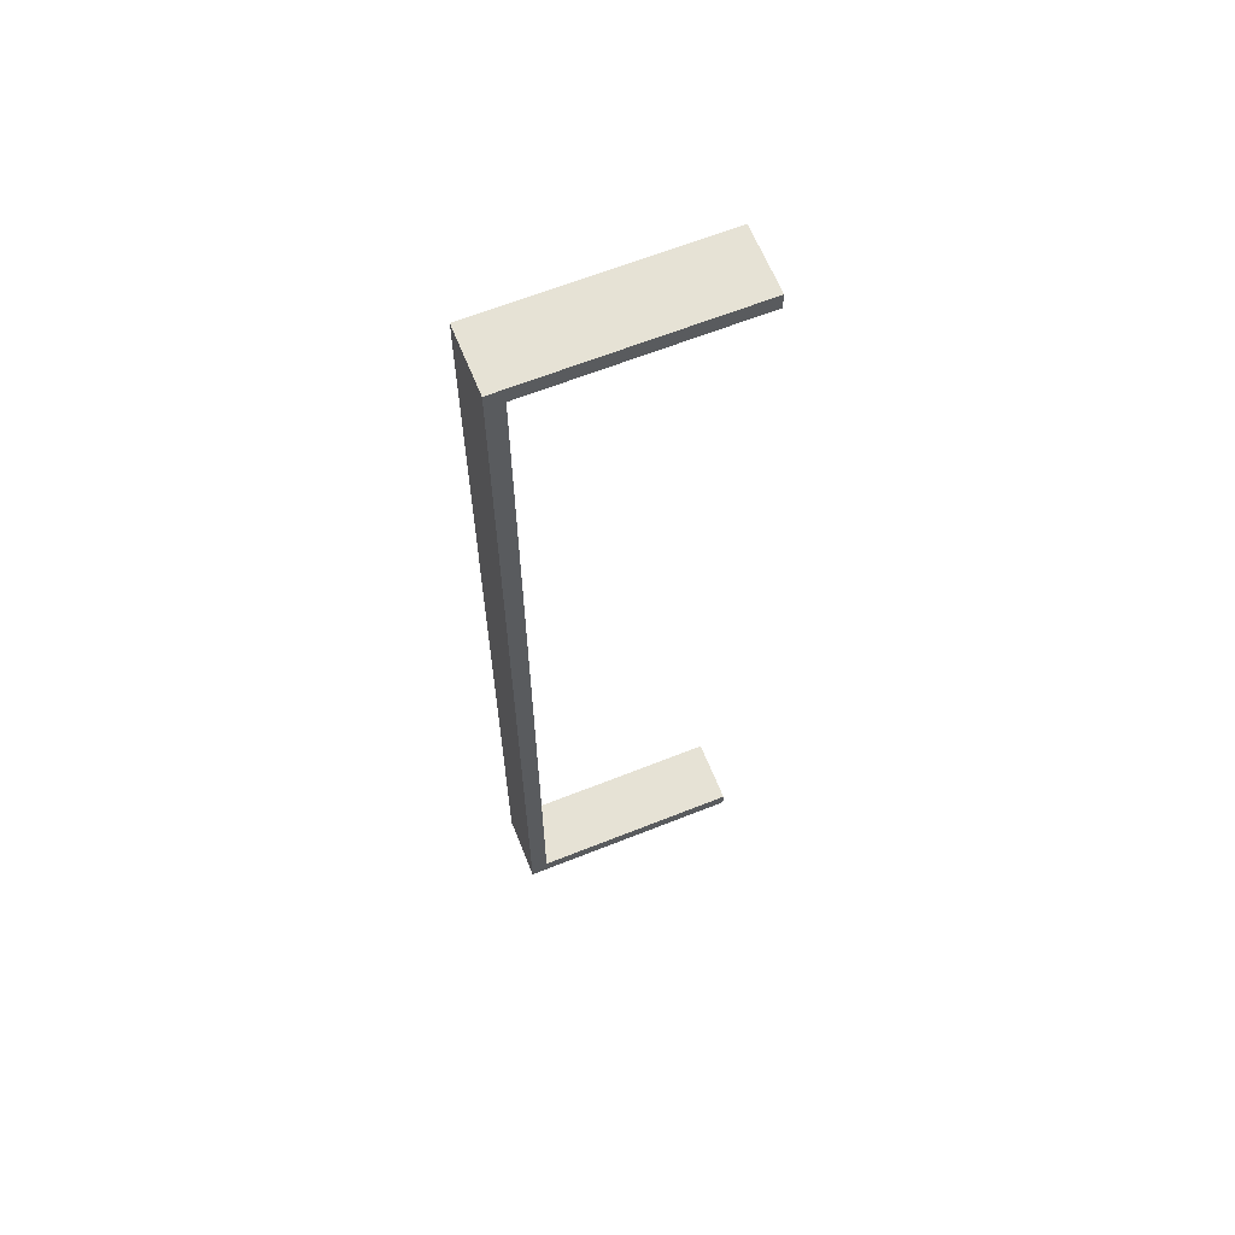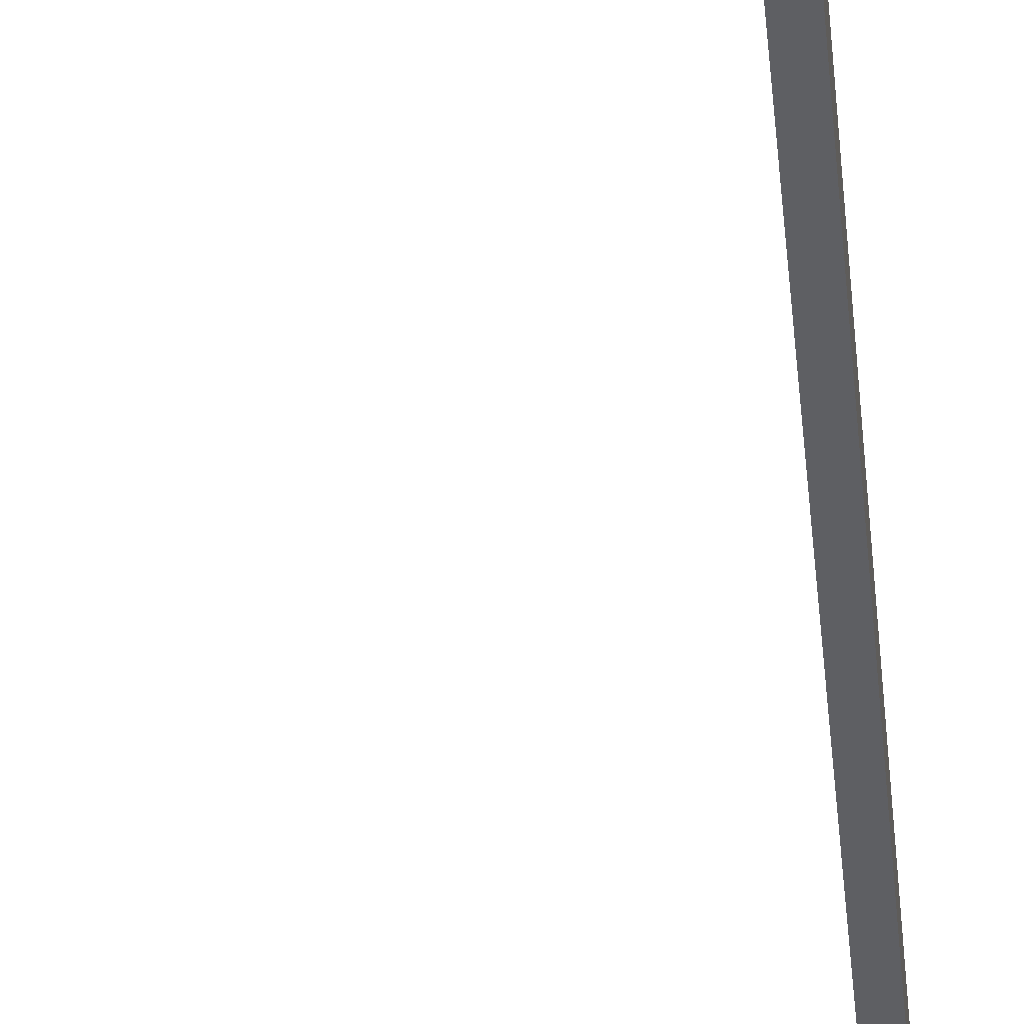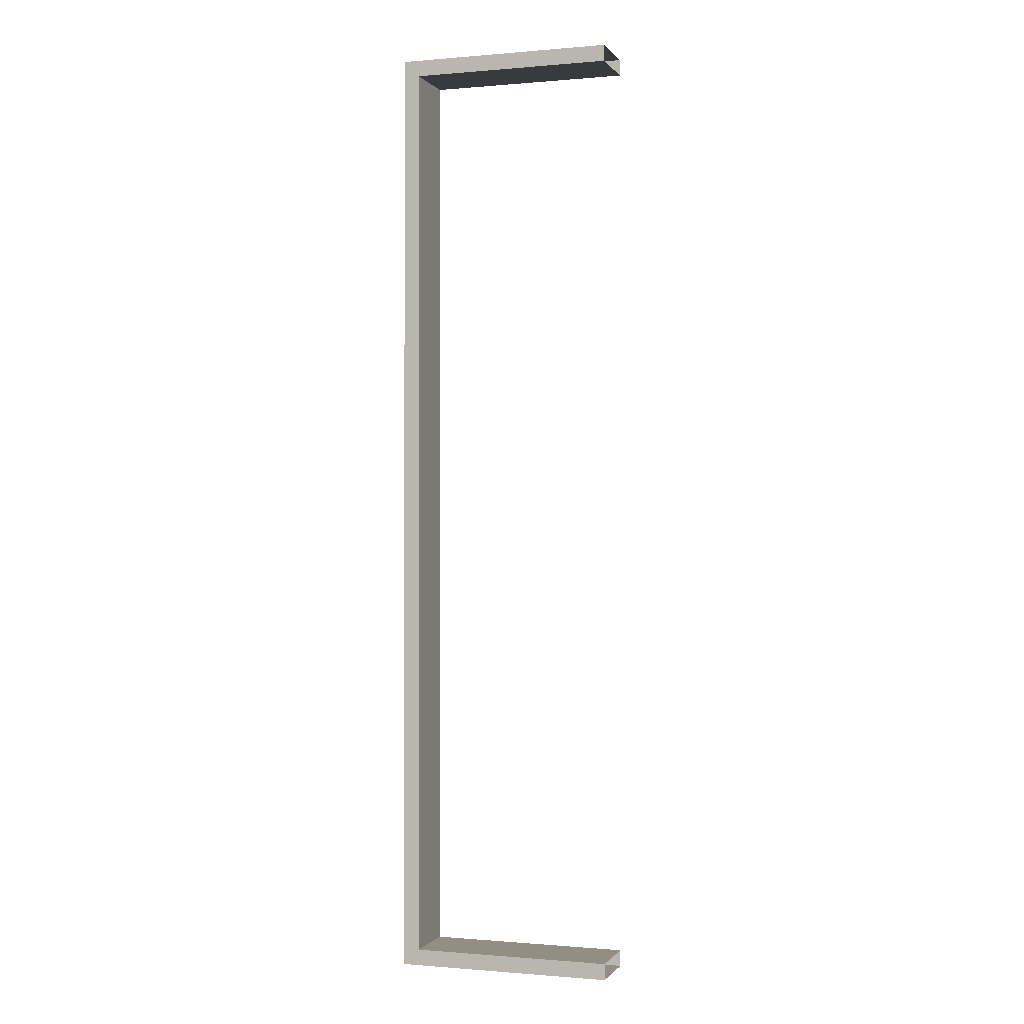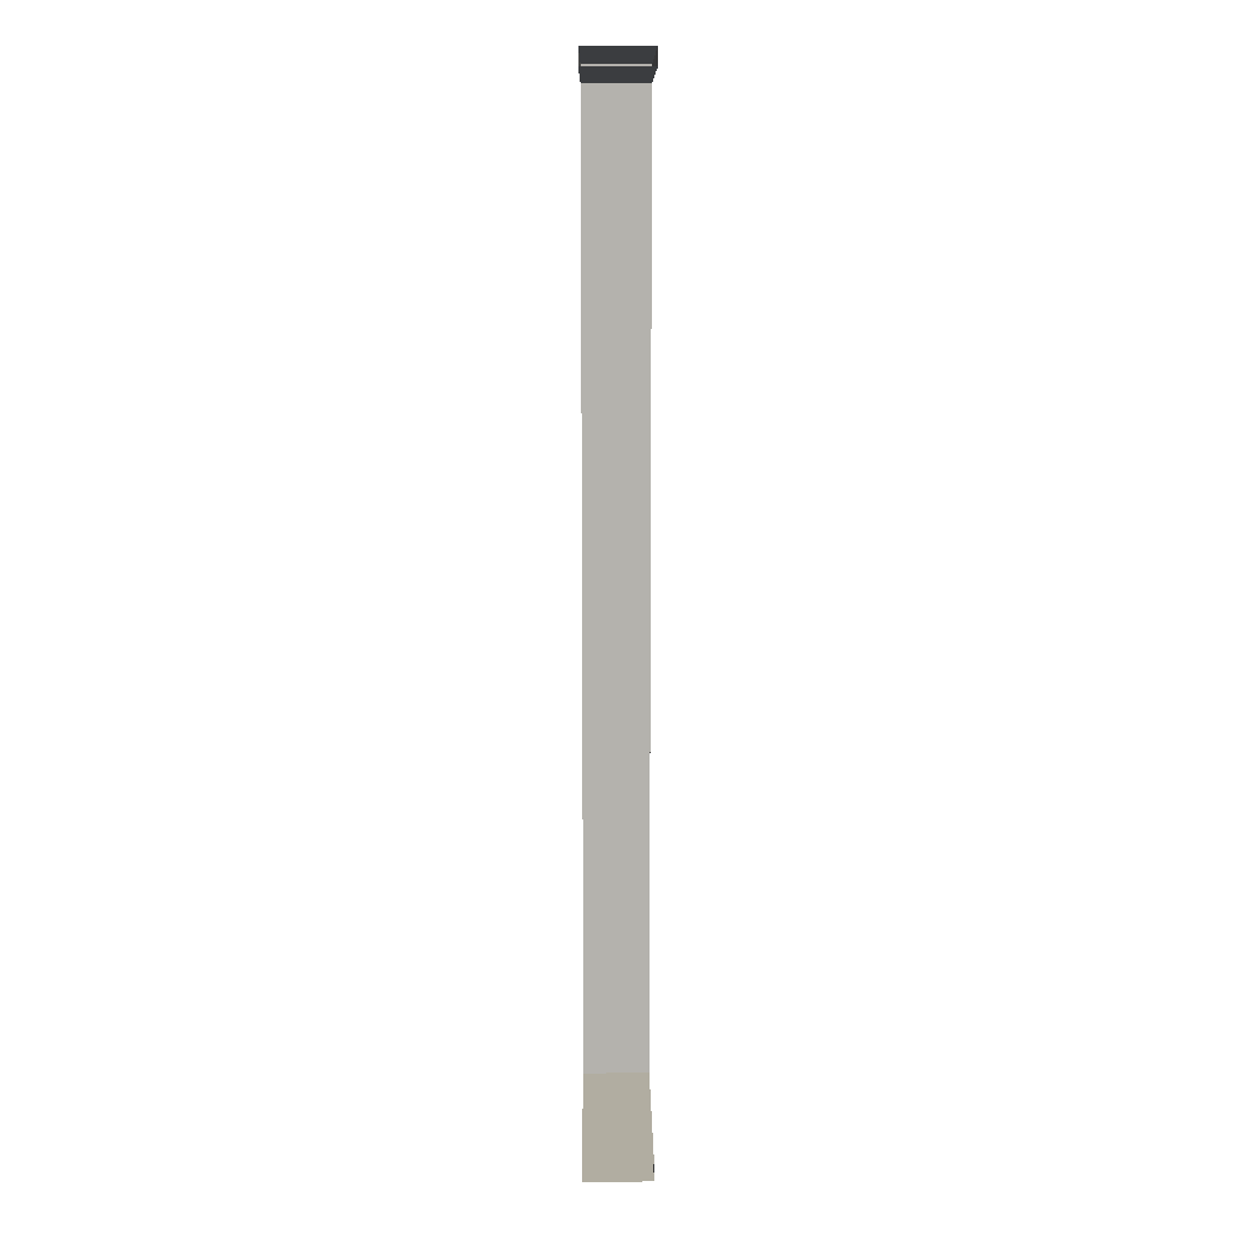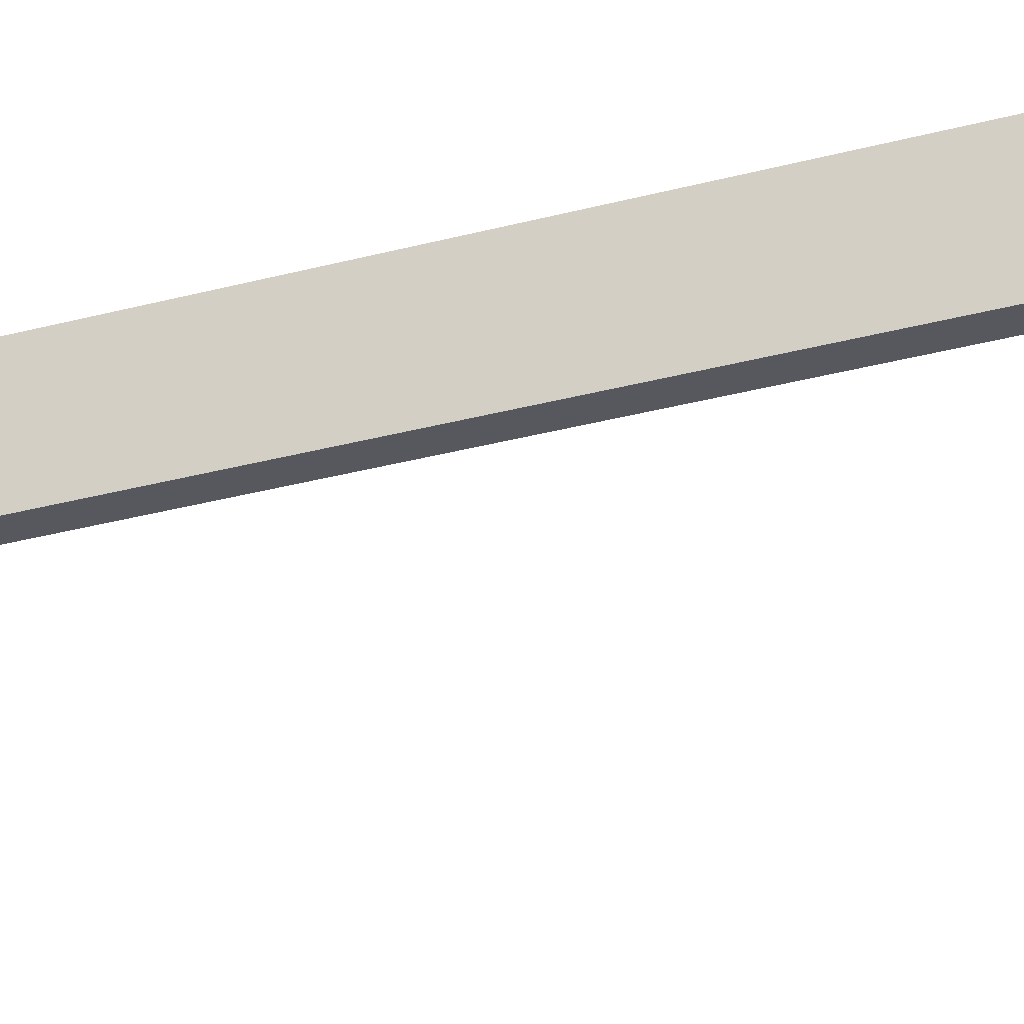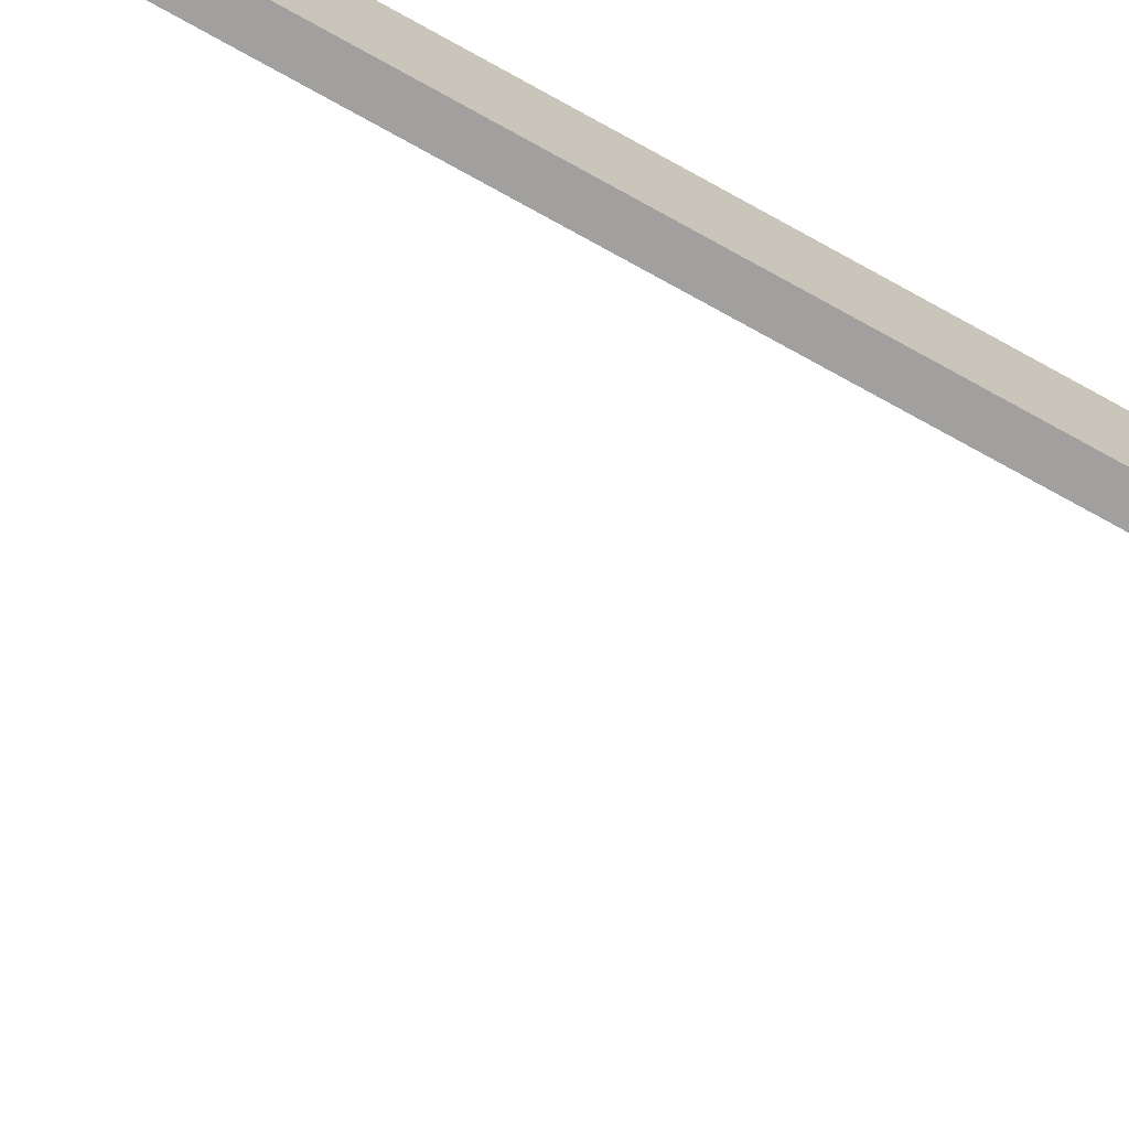
<metadata>
{"format":"obj","ext":"obj","renderer":"f3d","projection":"perspective","resolution":1024,"background":"white","views":[{"elev":64.0,"azim":-21.9,"up":"+Y"},{"elev":-41.3,"azim":-174.5,"up":"+Z"},{"elev":-0.5,"azim":18.1,"up":"+Y"},{"elev":10.4,"azim":89.6,"up":"+Y"},{"elev":-28.9,"azim":-67.4,"up":"+Z"},{"elev":-71.9,"azim":-119.3,"up":"+Z"}]}
</metadata>
<code>
v 11.63 7.398 1.94
v 18.22 7.398 1.94
v 11.63 392.6 1.94
v 18.22 392.6 1.94
v 11.63 392.6 -23.48
v 18.22 392.6 -23.48
v 11.63 7.398 -23.48
v 18.22 7.398 -23.48
v 18.22 386 1.94
v 18.22 392.6 1.94
v 18.22 386 -23.48
v 18.22 392.6 -23.48
v 18.22 7.398 1.94
v 18.22 13.99 1.94
v 18.22 7.398 -23.48
v 18.22 13.99 -23.48
v 100 386 1.94
v 100 392.6 1.94
v 100 392.6 -23.48
v 100 386 -23.48
v 100 7.398 1.94
v 100 13.99 1.94
v 100 13.99 -23.48
v 100 7.398 -23.48
f 1 2 4 3
f 3 4 6 5
f 7 8 2 1
f 2 8 6 4
f 7 1 3 5
f 9 17 18 10
f 10 18 19 12
f 11 20 17 9
f 13 21 22 14
f 14 22 23 16
f 15 24 21 13
f 12 19 20 11
f 24 15 16 23
f 6 8 7 5

</code>
